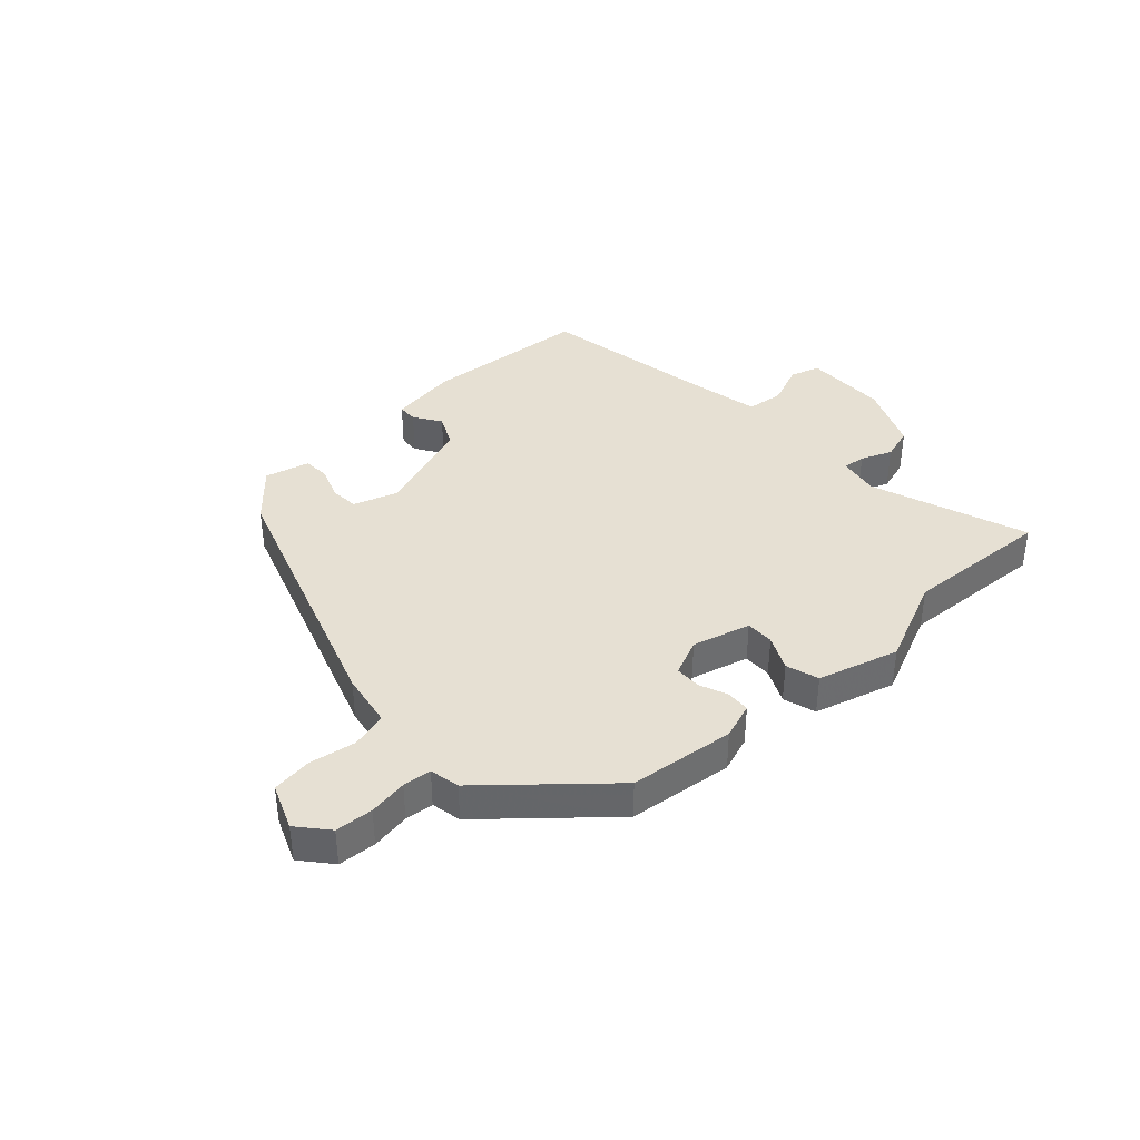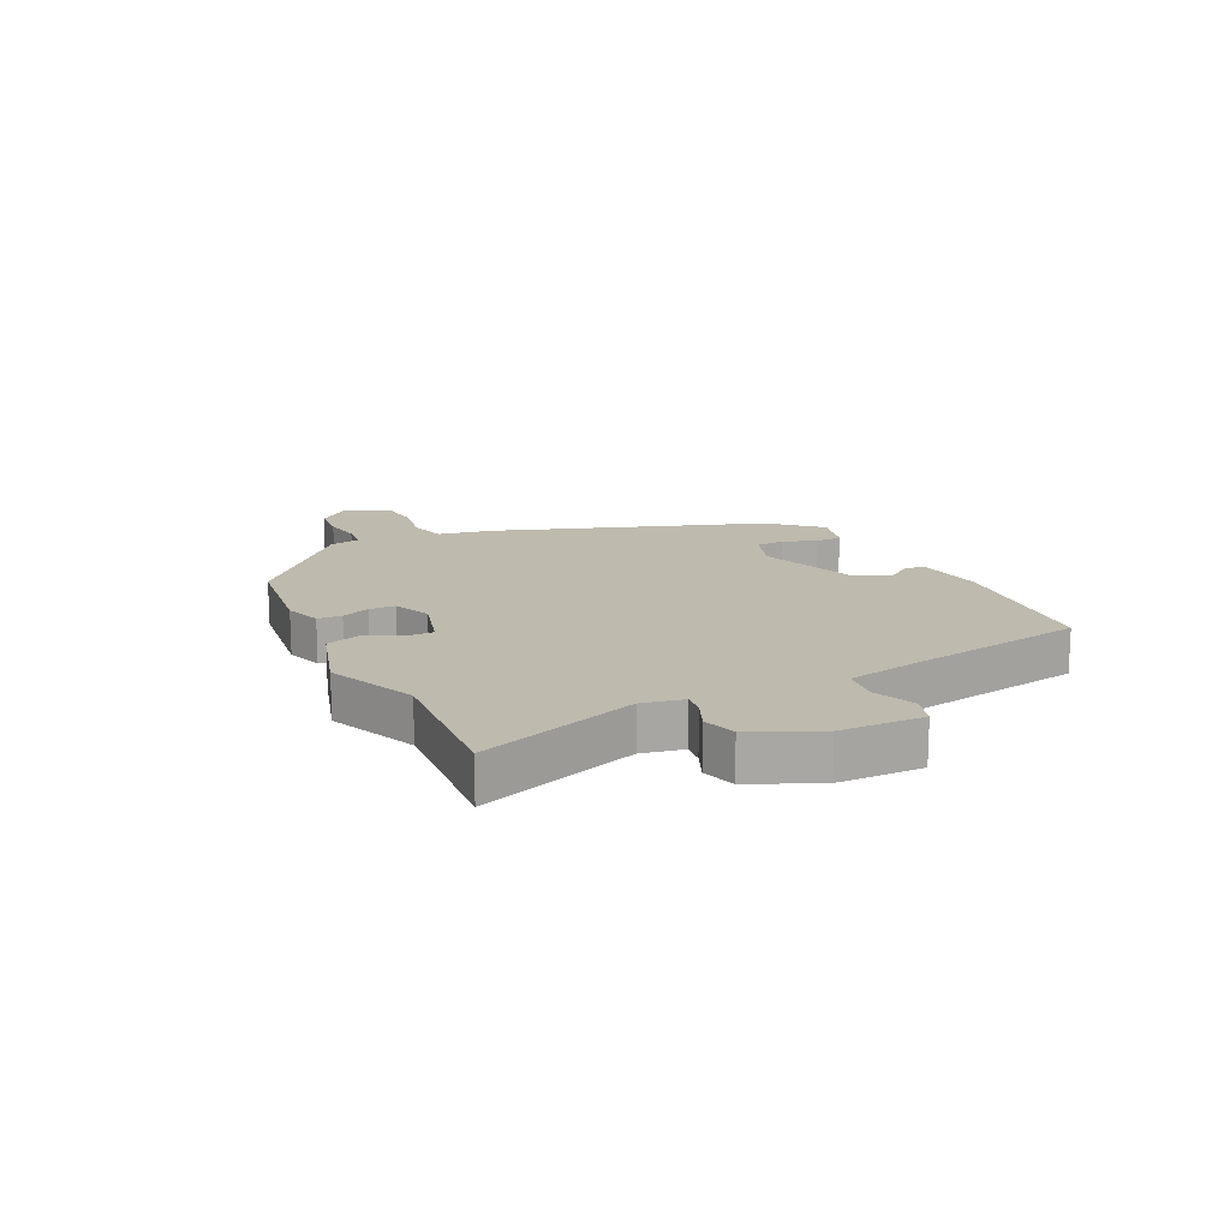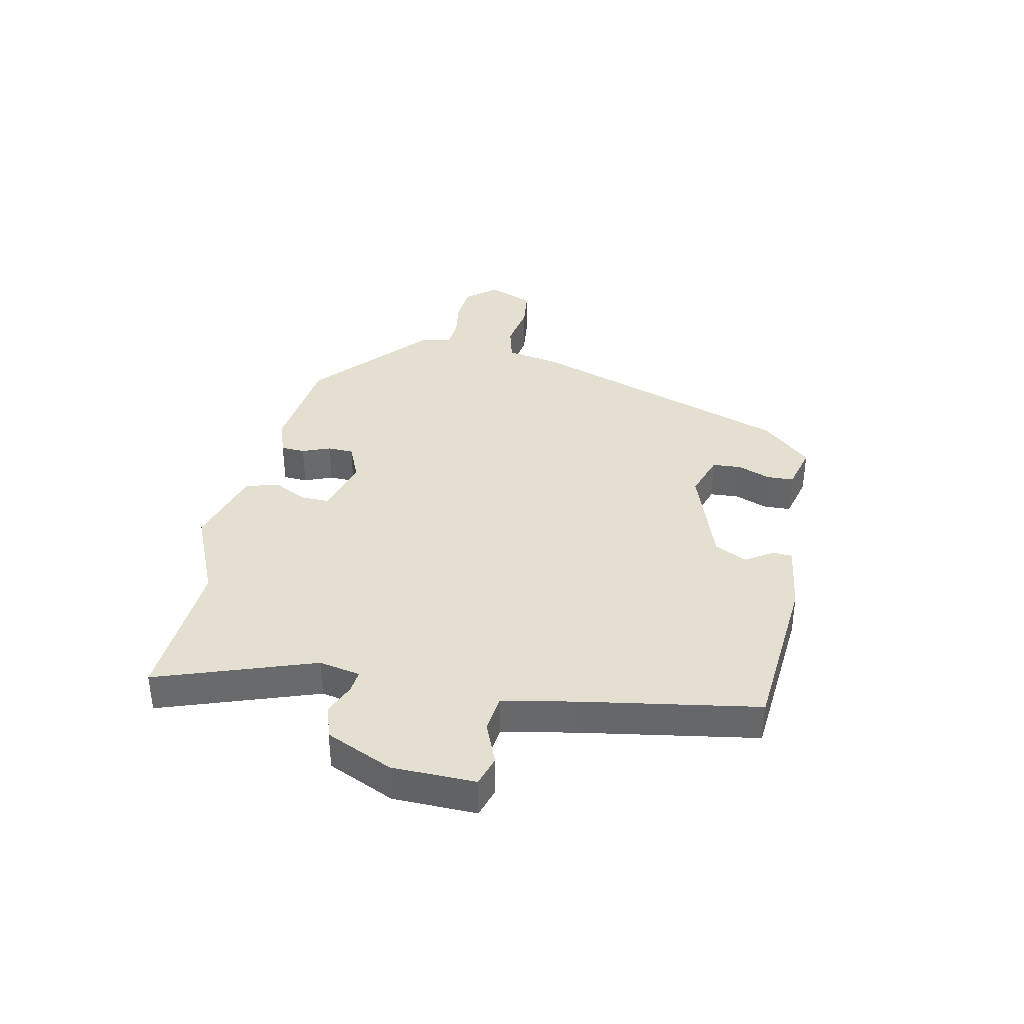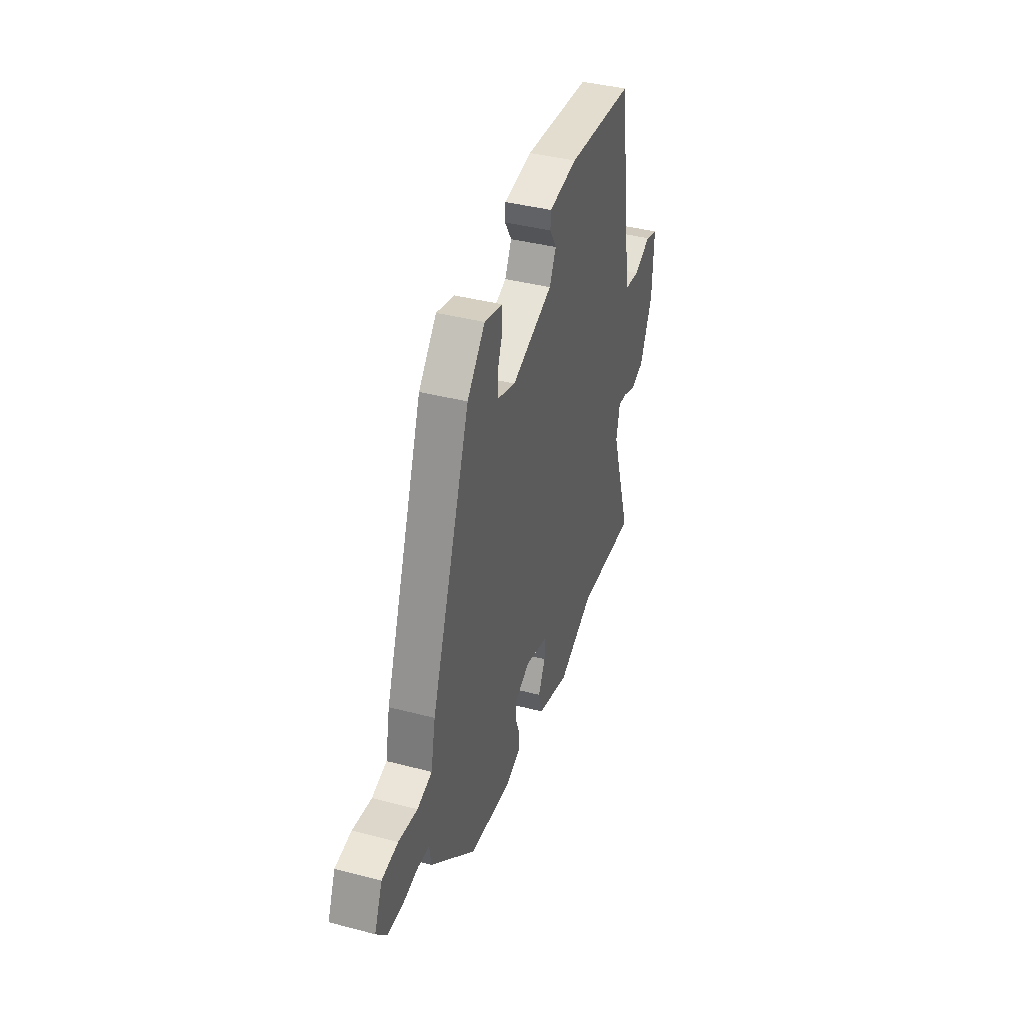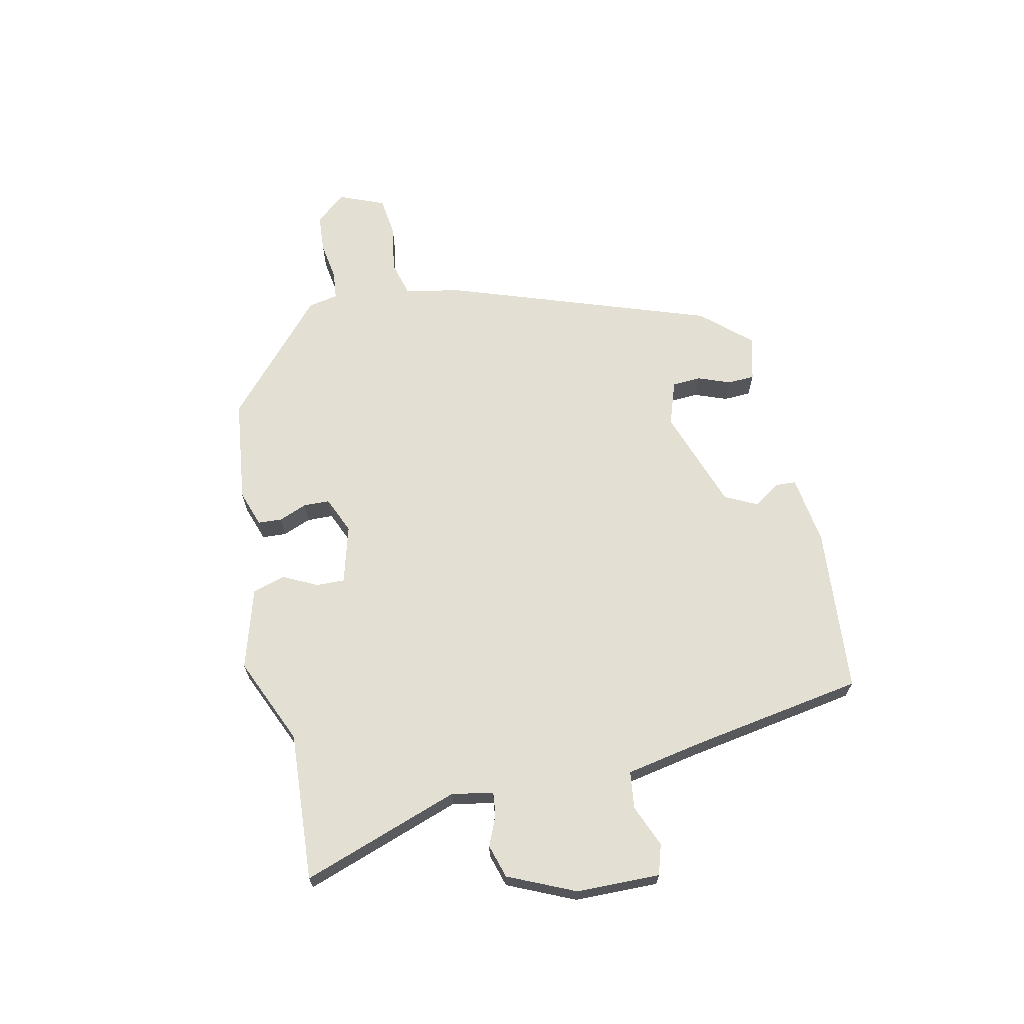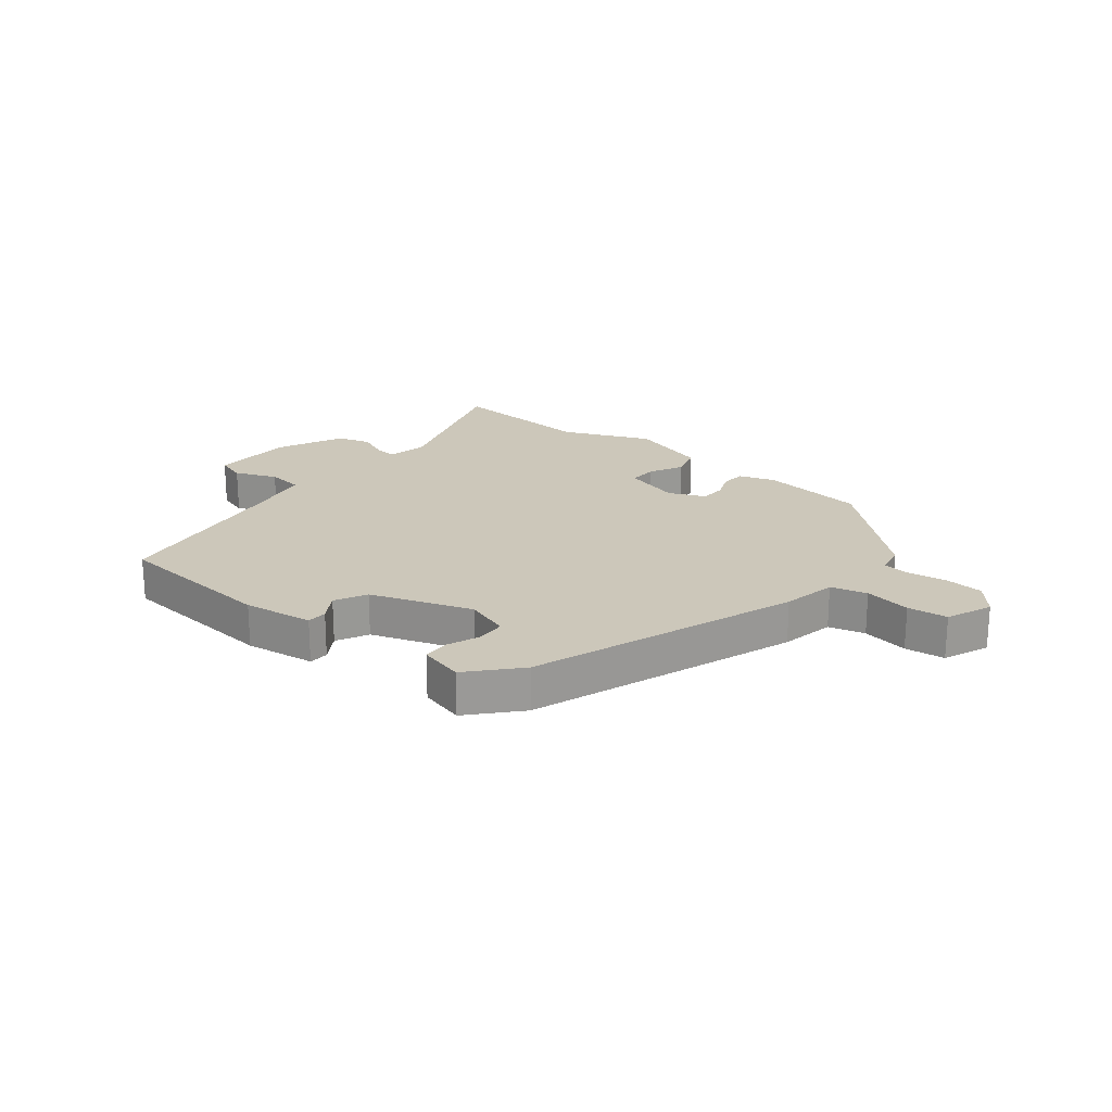
<metadata>
{"format":"obj","ext":"obj","renderer":"f3d","projection":"perspective","resolution":1024,"background":"white","views":[{"elev":38.4,"azim":136.0,"up":"+Y"},{"elev":15.6,"azim":-116.9,"up":"+Y"},{"elev":37.5,"azim":-79.2,"up":"+Y"},{"elev":40.1,"azim":107.9,"up":"+Z"},{"elev":66.7,"azim":-103.3,"up":"+Y"},{"elev":21.3,"azim":38.1,"up":"+Y"}]}
</metadata>
<code>
v 0.306 0.07 0.438
v 0.471 0.07 -0.011
v 0.49 0.07 -0.104
v 0.552 0.07 -0.119
v 0.631 0.07 -0.104
v 0.699 0.07 -0.111
v 0.732 0.07 -0.188
v 0.69 0.07 -0.24
v 0.626 0.07 -0.246
v 0.56 0.07 -0.237
v 0.512 0.07 -0.243
v 0.503 0.07 -0.294
v 0.314 0.07 -0.469
v 0.136 0.07 -0.494
v 0.074 0.07 -0.474
v 0.071 0.07 -0.433
v 0.089 0.07 -0.385
v 0.087 0.07 -0.341
v 0.024 0.07 -0.315
v -0.074 0.07 -0.344
v -0.072 0.07 -0.392
v -0.042 0.07 -0.45
v -0.058 0.07 -0.506
v -0.194 0.07 -0.549
v -0.344 0.07 -0.487
v -0.596 0.07 -0.508
v -0.508 0.07 -0.238
v -0.523 0.07 -0.168
v -0.561 0.07 -0.173
v -0.613 0.07 -0.196
v -0.67 0.07 -0.18
v -0.723 0.07 -0.067
v -0.728 0.07 0.075
v -0.677 0.07 0.092
v -0.605 0.07 0.064
v -0.542 0.07 0.073
v -0.52 0.07 0.201
v -0.476 0.07 0.499
v -0.194 0.07 0.528
v -0.075 0.07 0.513
v -0.073 0.07 0.479
v -0.102 0.07 0.432
v -0.074 0.07 0.378
v 0.099 0.07 0.321
v 0.174 0.07 0.348
v 0.176 0.07 0.397
v 0.154 0.07 0.452
v 0.155 0.07 0.498
v 0.231 0.07 0.519
v 0.306 0 0.438
v 0.471 0 -0.011
v 0.49 0 -0.104
v 0.552 0 -0.119
v 0.631 0 -0.104
v 0.699 0 -0.111
v 0.732 0 -0.188
v 0.69 0 -0.24
v 0.626 0 -0.246
v 0.56 0 -0.237
v 0.512 0 -0.243
v 0.503 0 -0.294
v 0.314 0 -0.469
v 0.136 0 -0.494
v 0.074 0 -0.474
v 0.071 0 -0.433
v 0.089 0 -0.385
v 0.087 0 -0.341
v 0.024 0 -0.315
v -0.074 0 -0.344
v -0.072 0 -0.392
v -0.042 0 -0.45
v -0.058 0 -0.506
v -0.194 0 -0.549
v -0.344 0 -0.487
v -0.596 0 -0.508
v -0.508 0 -0.238
v -0.523 0 -0.168
v -0.561 0 -0.173
v -0.613 0 -0.196
v -0.67 0 -0.18
v -0.723 0 -0.067
v -0.728 0 0.075
v -0.677 0 0.092
v -0.605 0 0.064
v -0.542 0 0.073
v -0.52 0 0.201
v -0.476 0 0.499
v -0.194 0 0.528
v -0.075 0 0.513
v -0.073 0 0.479
v -0.102 0 0.432
v -0.074 0 0.378
v 0.099 0 0.321
v 0.174 0 0.348
v 0.176 0 0.397
v 0.154 0 0.452
v 0.155 0 0.498
v 0.231 0 0.519
f 1 2 3
f 49 1 3
f 48 49 3
f 47 48 3
f 46 47 3
f 45 46 3
f 44 45 3
f 43 44 3
f 40 41 42
f 39 40 42
f 38 39 42
f 37 38 42
f 36 37 42 43
f 33 34 35
f 32 33 35
f 31 32 35
f 30 31 35
f 29 30 35
f 28 29 35 36
f 36 43 3
f 28 36 3
f 27 28 3
f 23 24 25
f 22 23 25
f 21 22 25
f 25 26 27
f 21 25 27
f 20 21 27
f 15 16 17
f 14 15 17
f 13 14 17
f 12 13 17
f 11 12 17
f 11 17 18
f 8 9 10
f 7 8 10
f 6 7 10
f 5 6 10
f 4 5 10
f 4 10 11
f 27 3 4
f 20 27 4
f 19 20 4
f 4 11 18 19
f 52 51 50
f 52 50 98
f 52 98 97
f 52 97 96
f 52 96 95
f 52 95 94
f 52 94 93
f 52 93 92
f 91 90 89
f 91 89 88
f 91 88 87
f 91 87 86
f 92 91 86 85
f 84 83 82
f 84 82 81
f 84 81 80
f 84 80 79
f 84 79 78
f 85 84 78 77
f 52 92 85
f 52 85 77
f 52 77 76
f 74 73 72
f 74 72 71
f 74 71 70
f 76 75 74
f 76 74 70
f 76 70 69
f 66 65 64
f 66 64 63
f 66 63 62
f 66 62 61
f 66 61 60
f 67 66 60
f 59 58 57
f 59 57 56
f 59 56 55
f 59 55 54
f 59 54 53
f 60 59 53
f 53 52 76
f 53 76 69
f 53 69 68
f 68 67 60 53
f 1 50 51 2
f 2 51 52 3
f 3 52 53 4
f 4 53 54 5
f 5 54 55 6
f 6 55 56 7
f 7 56 57 8
f 8 57 58 9
f 9 58 59 10
f 10 59 60 11
f 11 60 61 12
f 12 61 62 13
f 13 62 63 14
f 14 63 64 15
f 15 64 65 16
f 16 65 66 17
f 17 66 67 18
f 18 67 68 19
f 19 68 69 20
f 20 69 70 21
f 21 70 71 22
f 22 71 72 23
f 23 72 73 24
f 24 73 74 25
f 25 74 75 26
f 26 75 76 27
f 27 76 77 28
f 28 77 78 29
f 29 78 79 30
f 30 79 80 31
f 31 80 81 32
f 32 81 82 33
f 33 82 83 34
f 34 83 84 35
f 35 84 85 36
f 36 85 86 37
f 37 86 87 38
f 38 87 88 39
f 39 88 89 40
f 40 89 90 41
f 41 90 91 42
f 42 91 92 43
f 43 92 93 44
f 44 93 94 45
f 45 94 95 46
f 46 95 96 47
f 47 96 97 48
f 48 97 98 49
f 49 98 50 1

</code>
